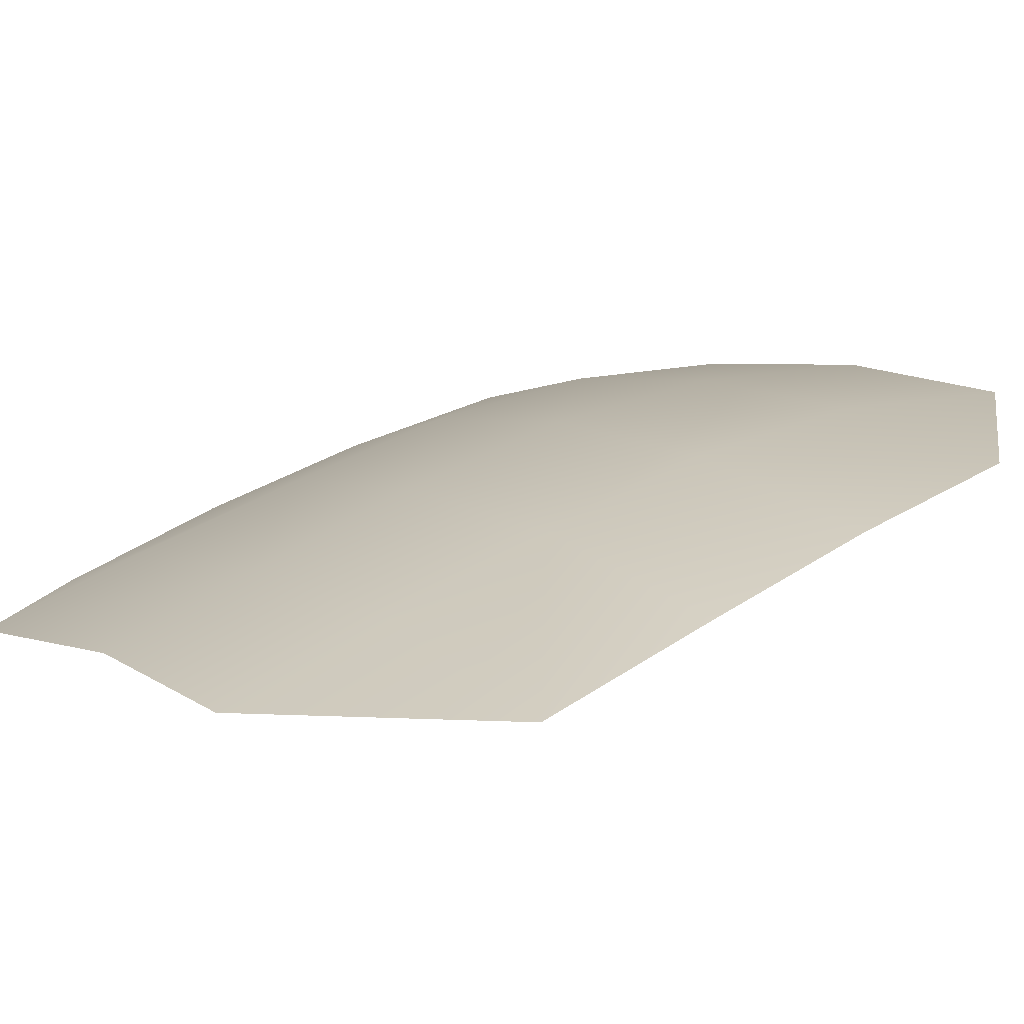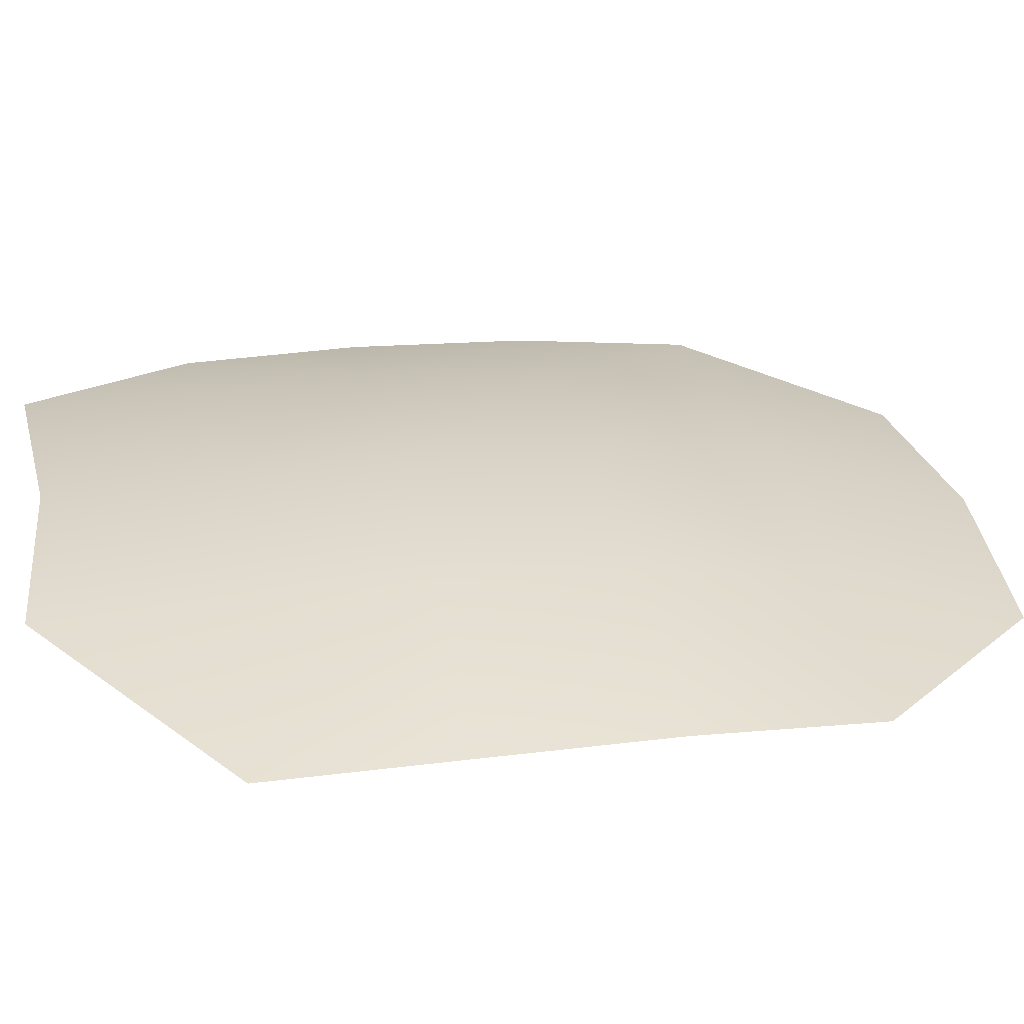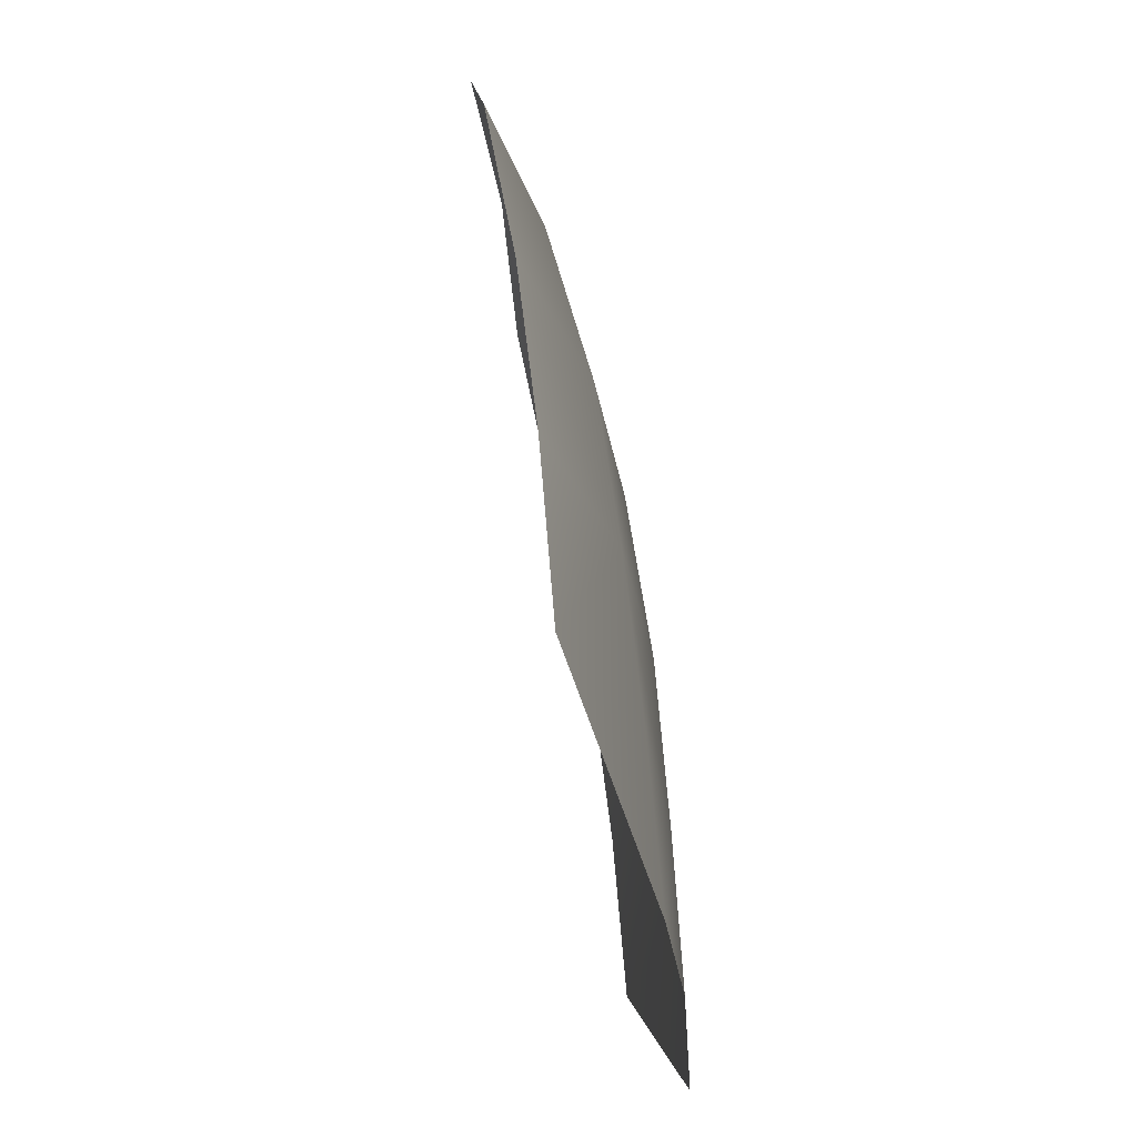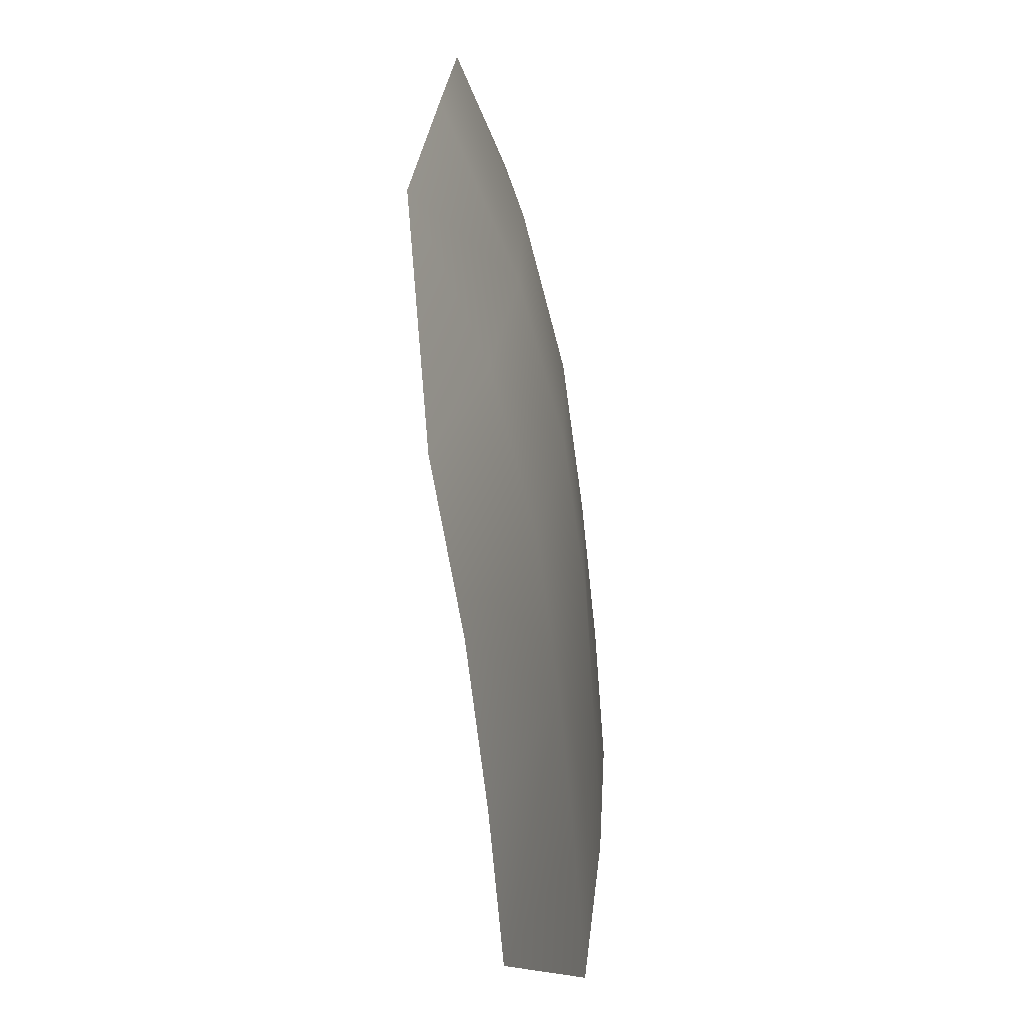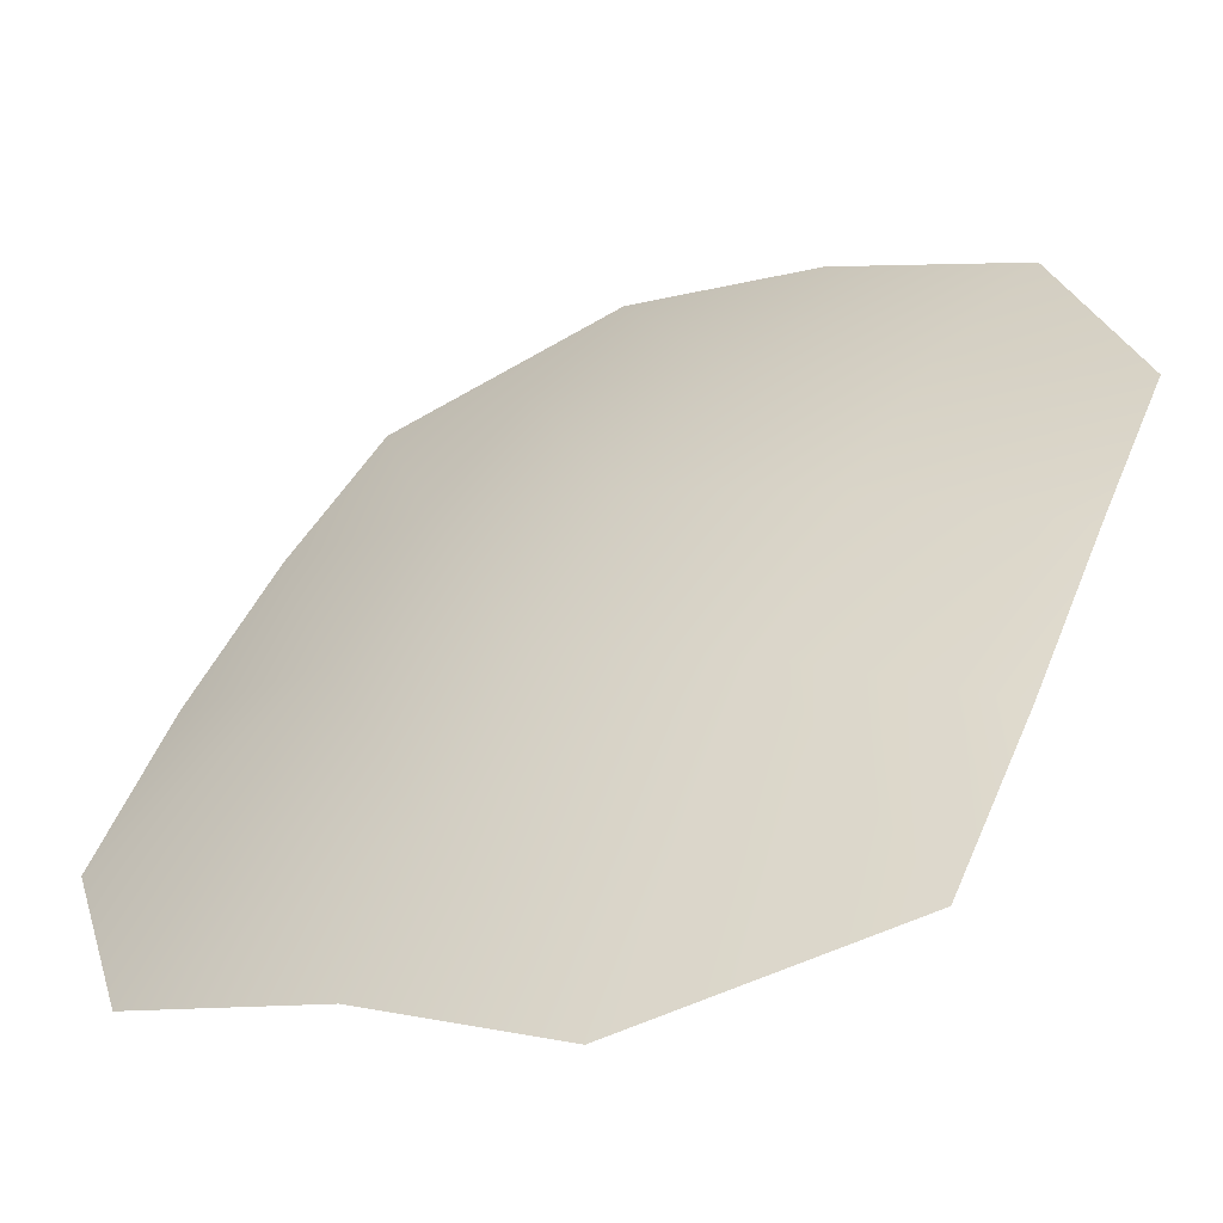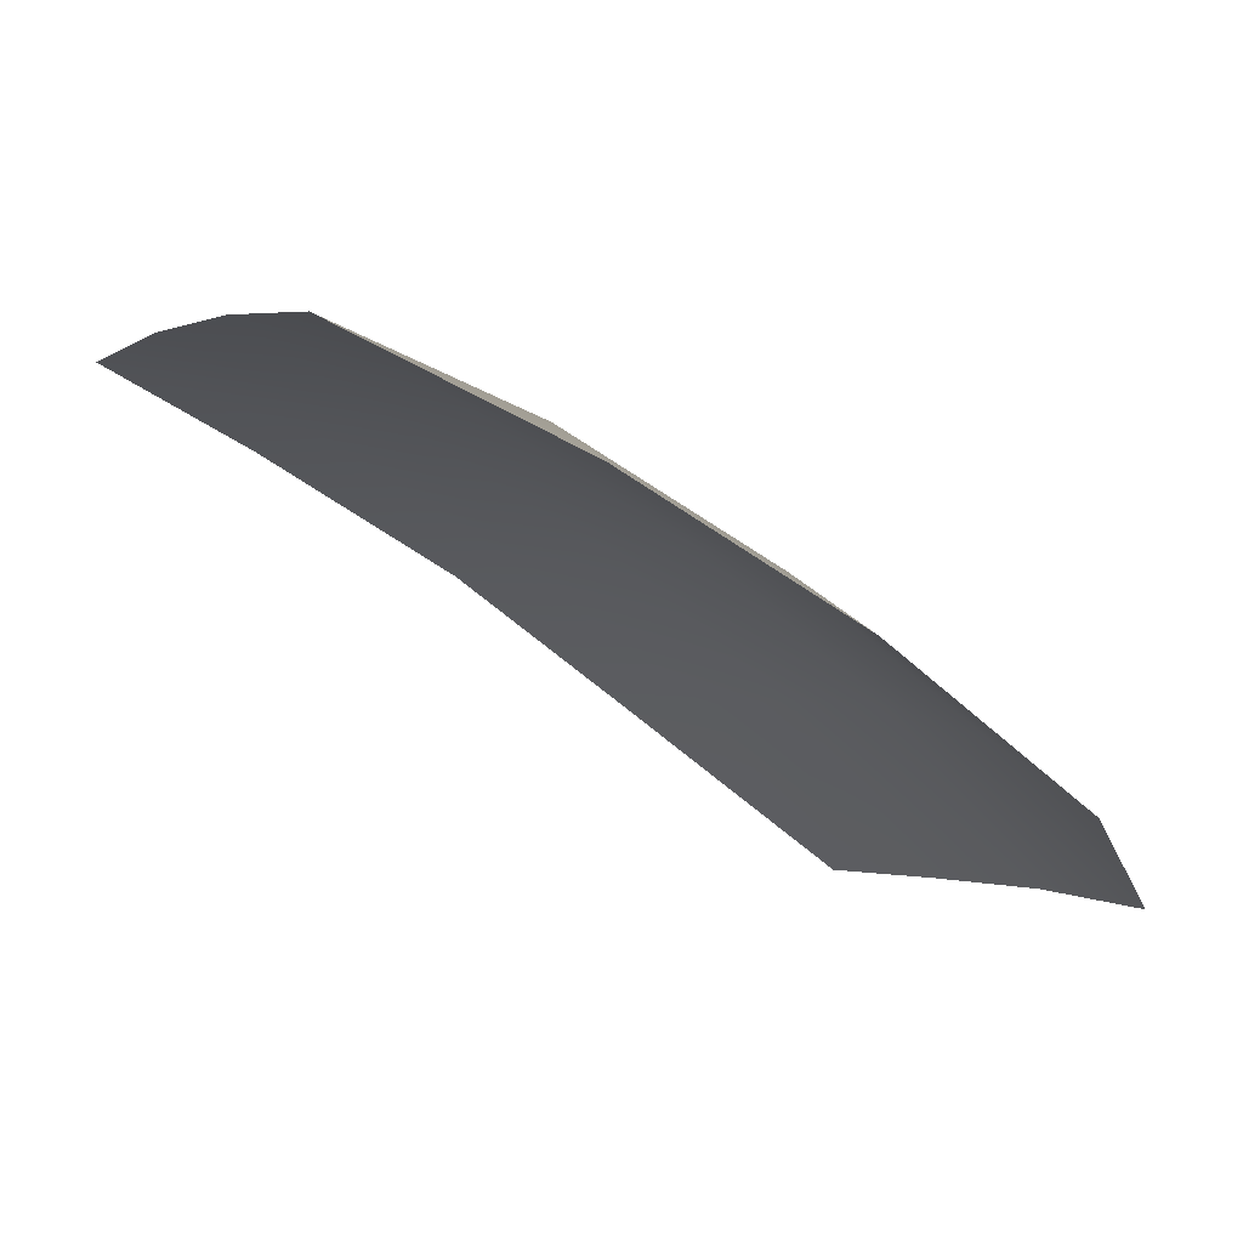
<metadata>
{"format":"obj","ext":"obj","renderer":"f3d","projection":"perspective","resolution":1024,"background":"white","views":[{"elev":45.9,"azim":47.6,"up":"+Z"},{"elev":58.5,"azim":78.6,"up":"+Z"},{"elev":-29.5,"azim":-115.0,"up":"+Y"},{"elev":27.3,"azim":-115.3,"up":"+Y"},{"elev":56.7,"azim":20.0,"up":"+Z"},{"elev":-6.8,"azim":153.1,"up":"+Z"}]}
</metadata>
<code>
g pm0718_15_OffsetAHeadESkin
v 0.2525 8.375 -0.3912
v 0.1495 8.25 -0.4815
v 0.1528 8.371 -0.4905
v 0.1643 8.494 -0.5003
v 0.2424 8.254 -0.383
v 0.366 8.254 -0.3034
v 0.2372 8.139 -0.3754
v 0.3631 8.149 -0.2983
v 0.4928 8.139 -0.2279
v 0.2622 8.496 -0.4042
v 0.1823 8.614 -0.5143
v 0.4967 8.254 -0.2361
v 0.6285 8.25 -0.2049
v 0.4988 8.375 -0.249
v 0.6346 8.371 -0.2123
v 0.6374 8.494 -0.2271
v 0.3704 8.376 -0.3111
v 0.5052 8.496 -0.2639
v 0.6405 8.614 -0.2497
v 0.2783 8.617 -0.4304
v 0.2971 8.734 -0.4764
v 0.379 8.497 -0.3258
v 0.5199 8.617 -0.291
v 0.5503 8.734 -0.3302
v 0.3953 8.62 -0.3541
v 0.4216 8.746 -0.3997
g pm0718_15_OffsetAHeadESkin_0
f 3 2 1
f 4 3 1
f 2 5 1
f 1 5 6
f 2 7 5
f 6 5 7
f 8 6 7
f 6 8 9
f 10 4 1
f 11 4 10
f 12 6 9
f 9 13 12
f 12 13 14
f 12 14 6
f 13 15 14
f 15 16 14
f 17 1 6
f 14 17 6
f 1 17 10
f 16 18 14
f 17 14 18
f 16 19 18
f 20 11 10
f 21 11 20
f 17 22 10
f 22 17 18
f 10 22 20
f 19 23 18
f 22 18 23
f 19 24 23
f 20 25 21
f 22 25 20
f 25 22 23
f 25 23 24
f 25 26 21
f 26 25 24

</code>
